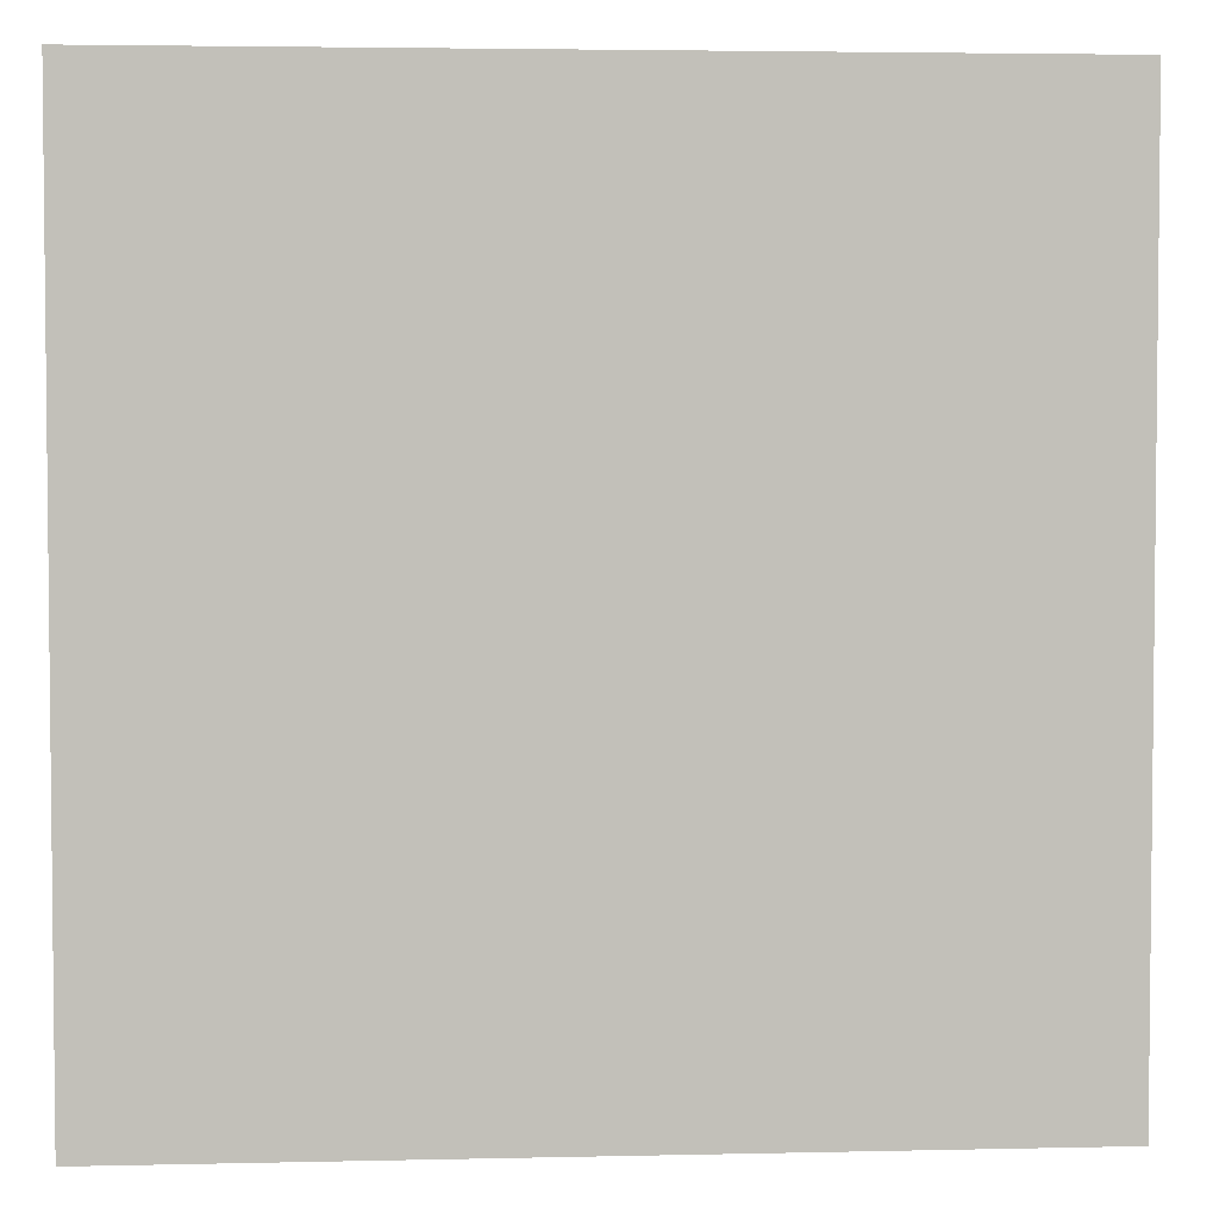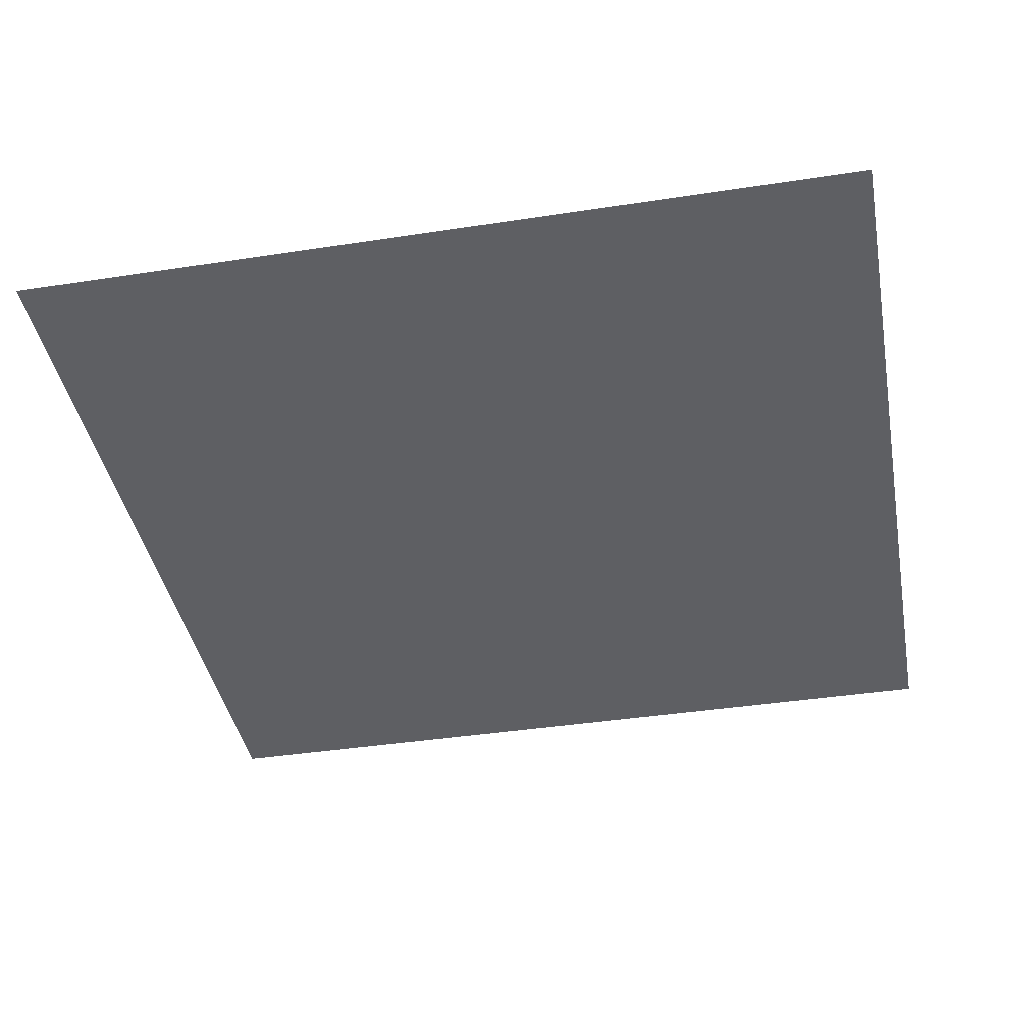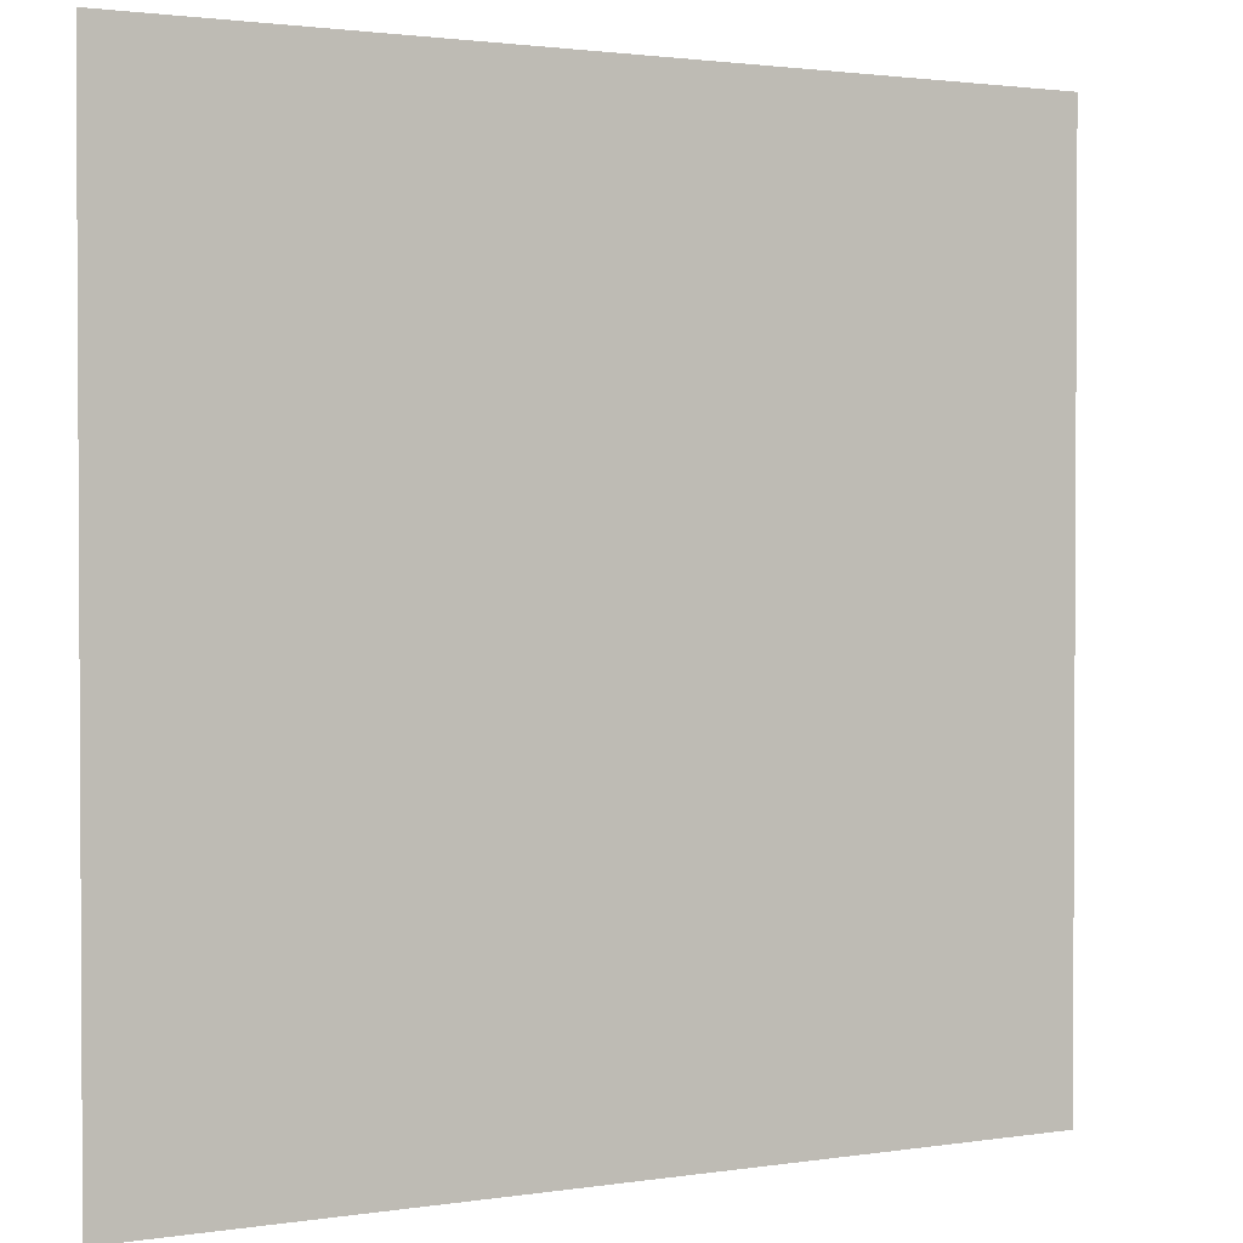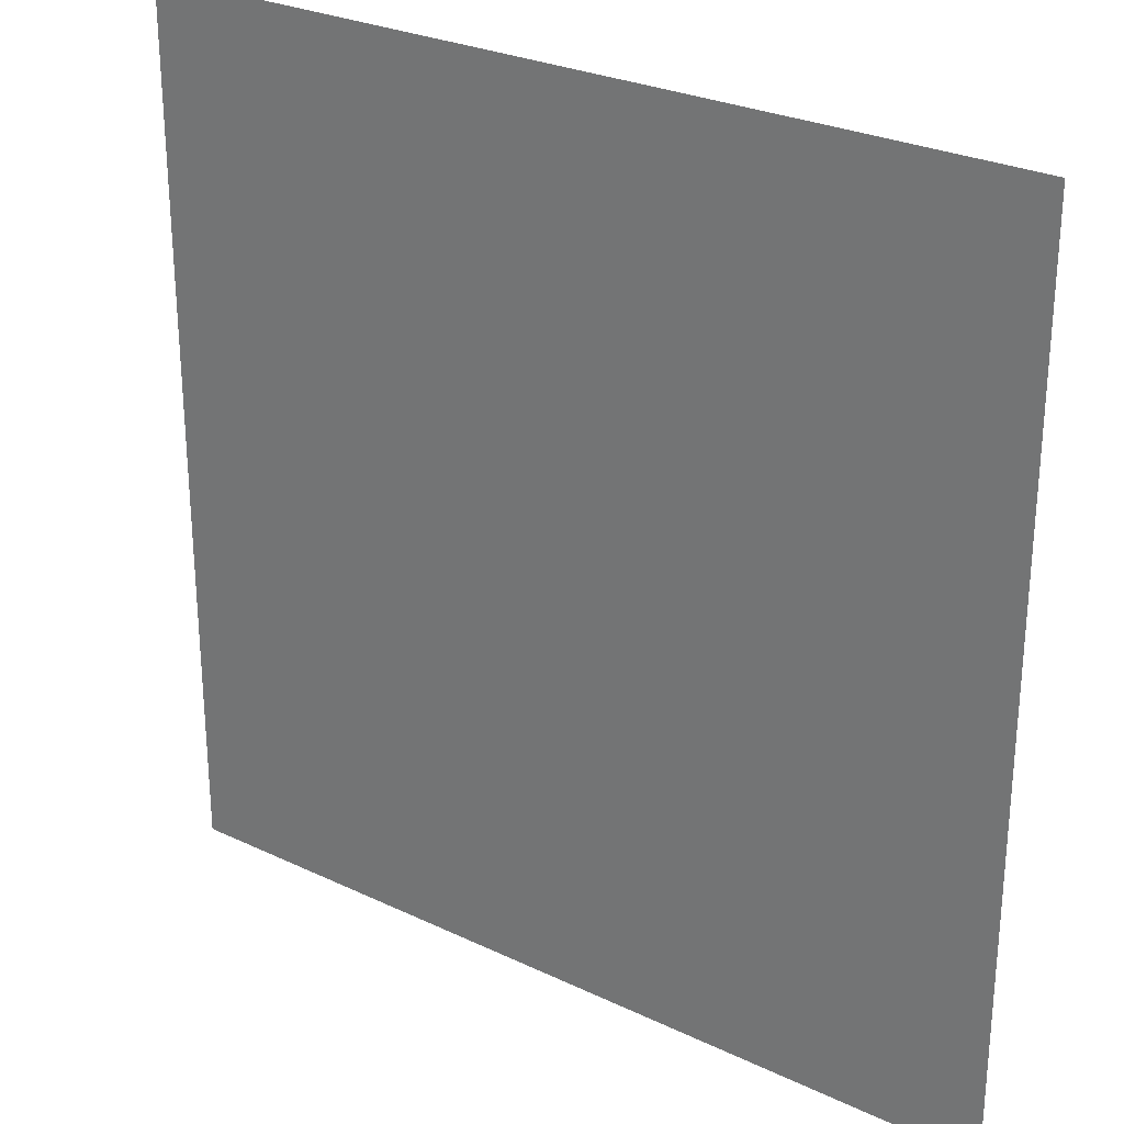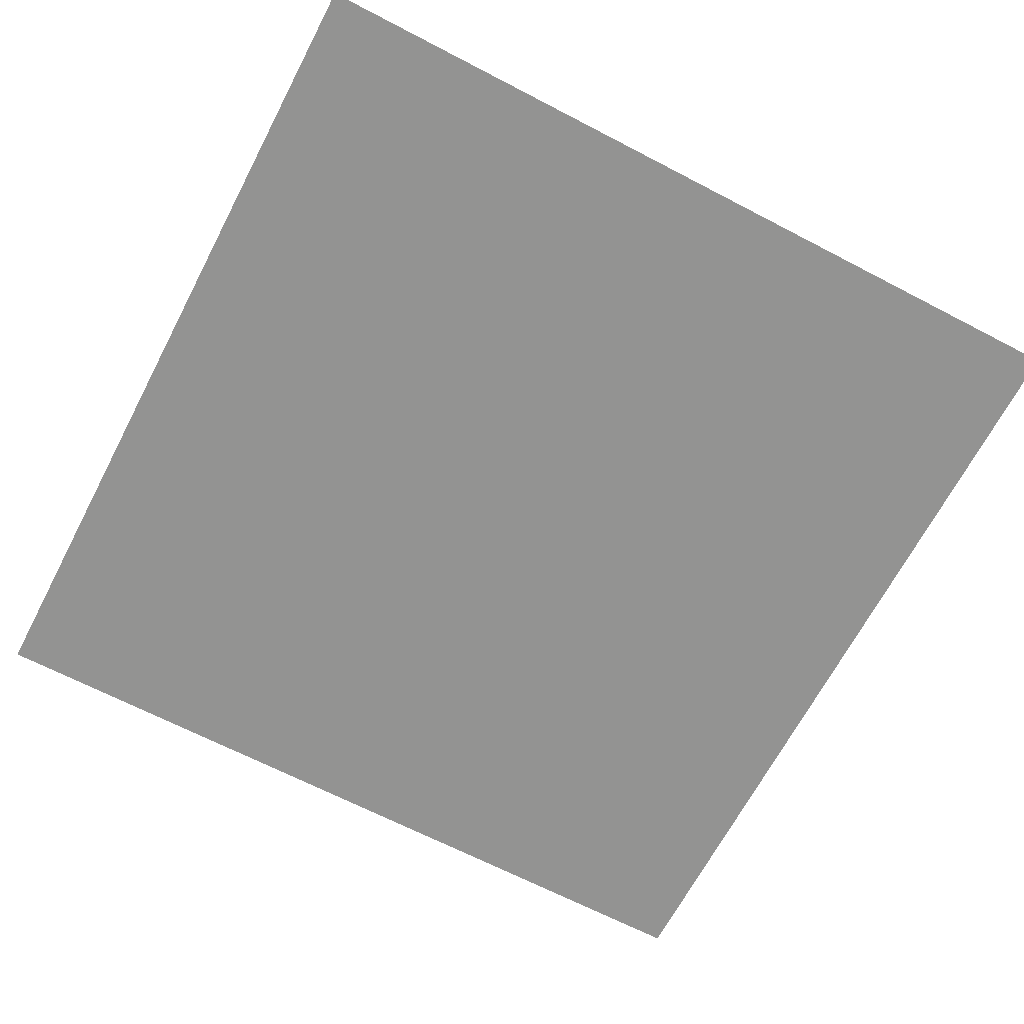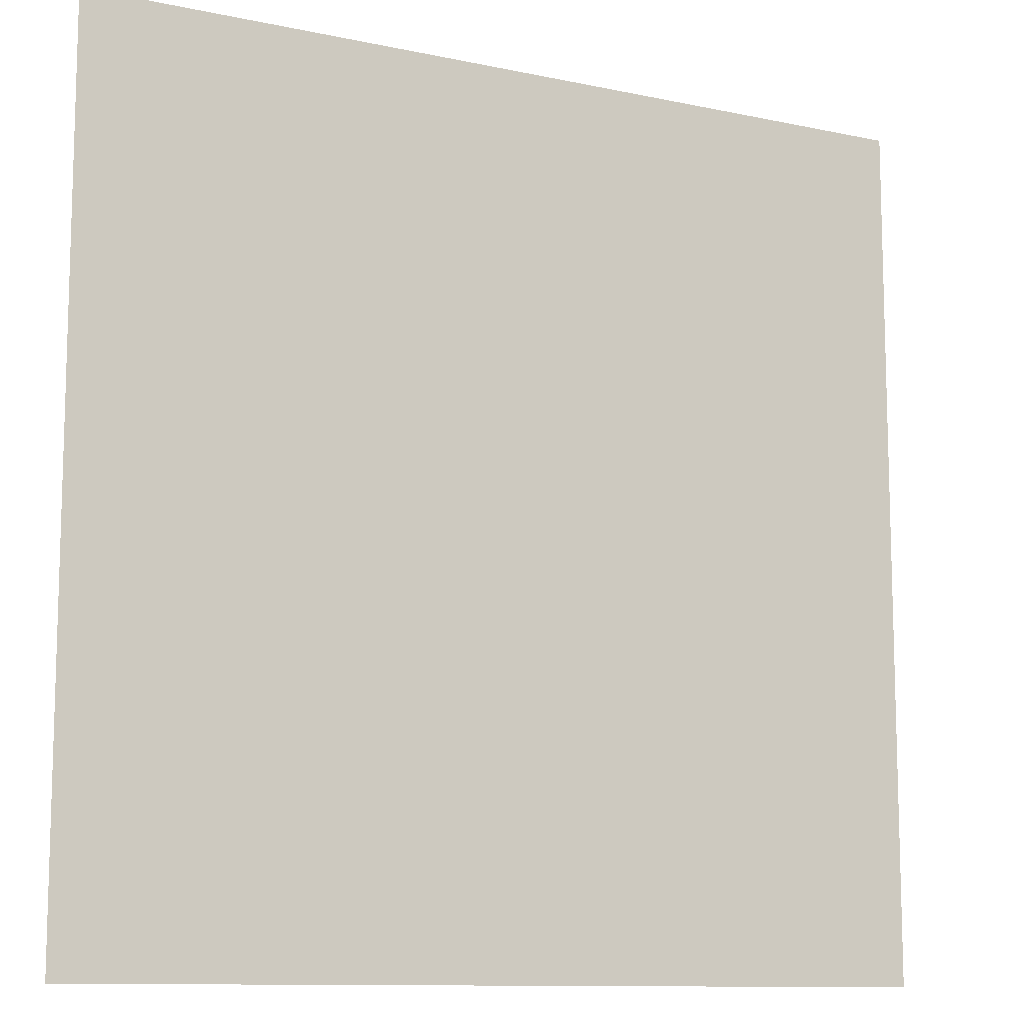
<metadata>
{"format":"obj","ext":"obj","renderer":"f3d","projection":"perspective","resolution":1024,"background":"white","views":[{"elev":3.7,"azim":-4.4,"up":"+Y"},{"elev":-40.6,"azim":-169.4,"up":"+Z"},{"elev":1.8,"azim":-29.1,"up":"+Y"},{"elev":27.4,"azim":36.2,"up":"+Y"},{"elev":-66.7,"azim":-27.6,"up":"+Z"},{"elev":-11.0,"azim":152.0,"up":"+Y"}]}
</metadata>
<code>
o plan
v -0.5 -0.5 0
v  0.5 -0.5 0
v -0.5  0.5 0
v  0.5  0.5 0
f 1 2 3
f 3 2 4

</code>
